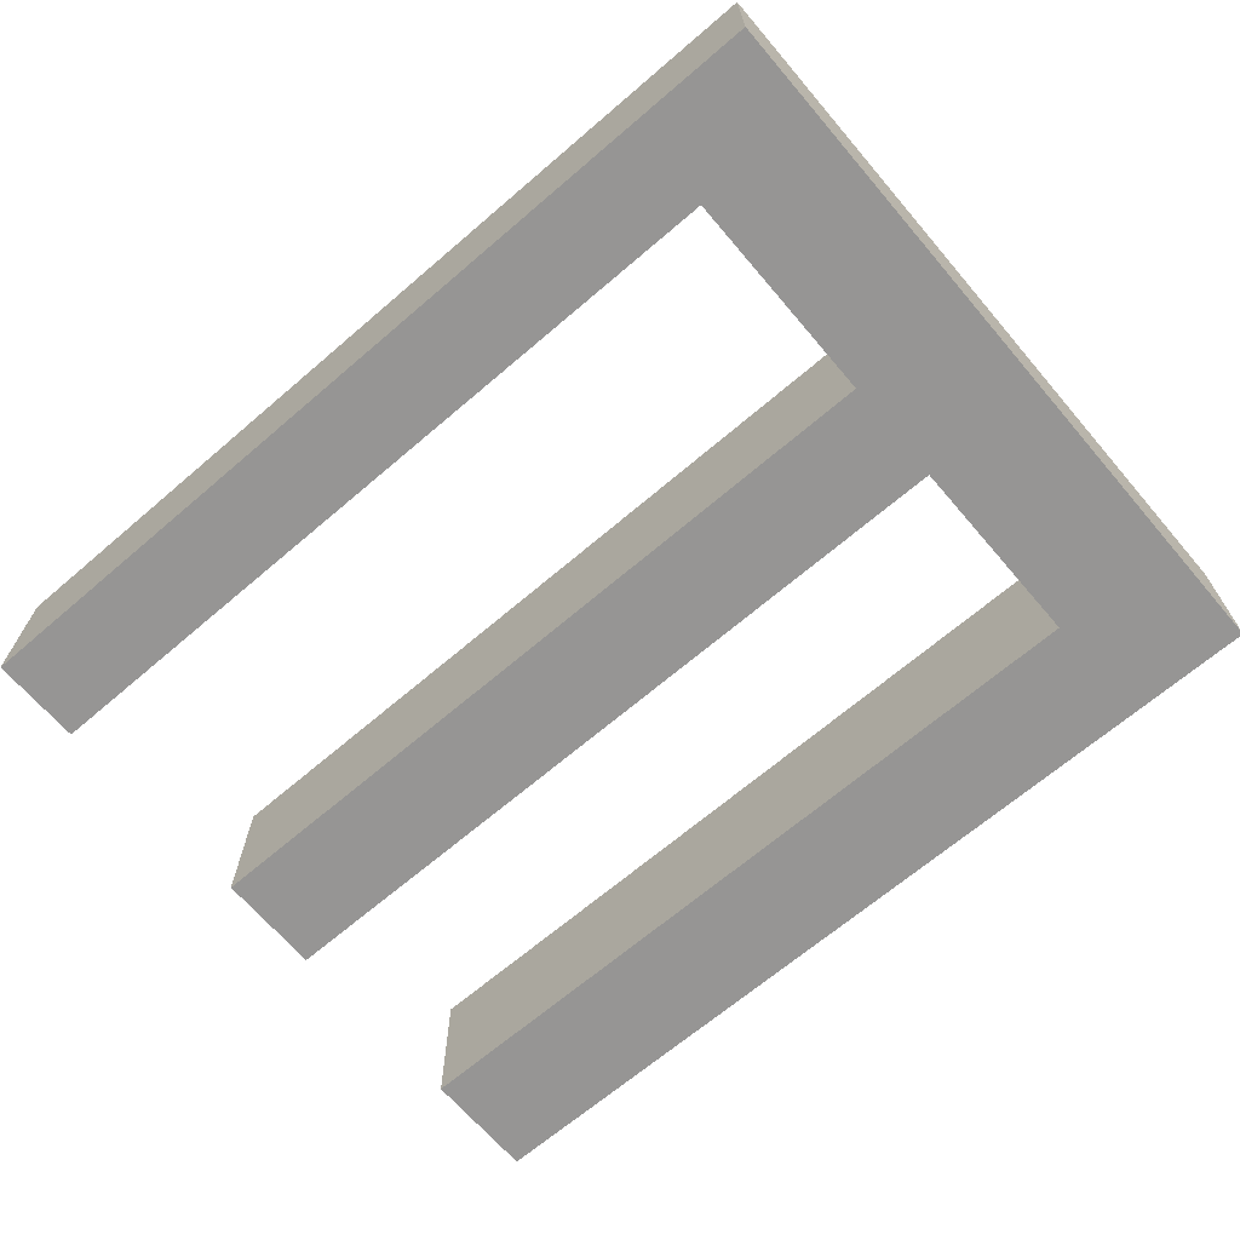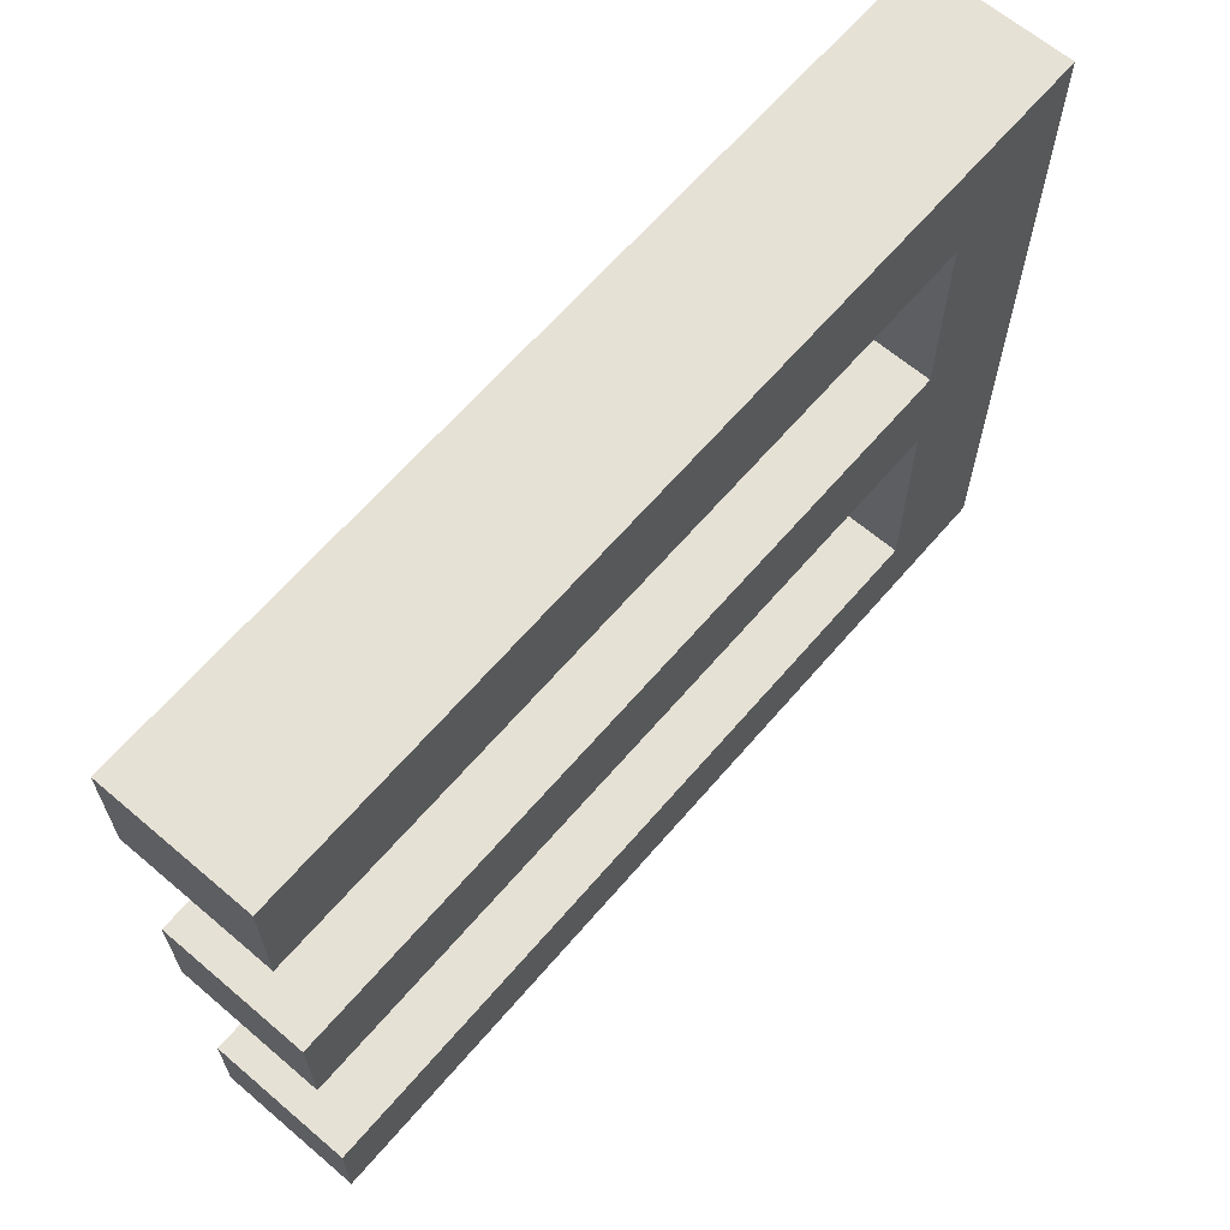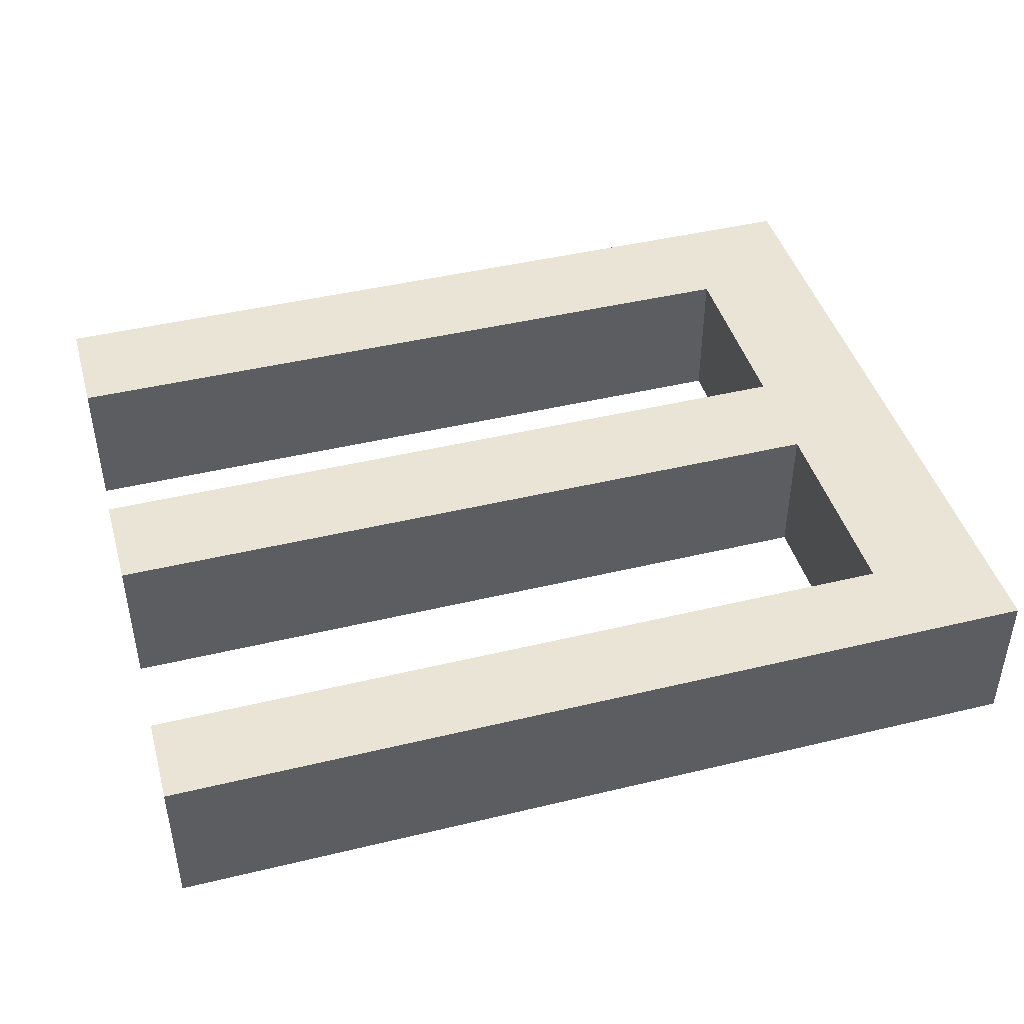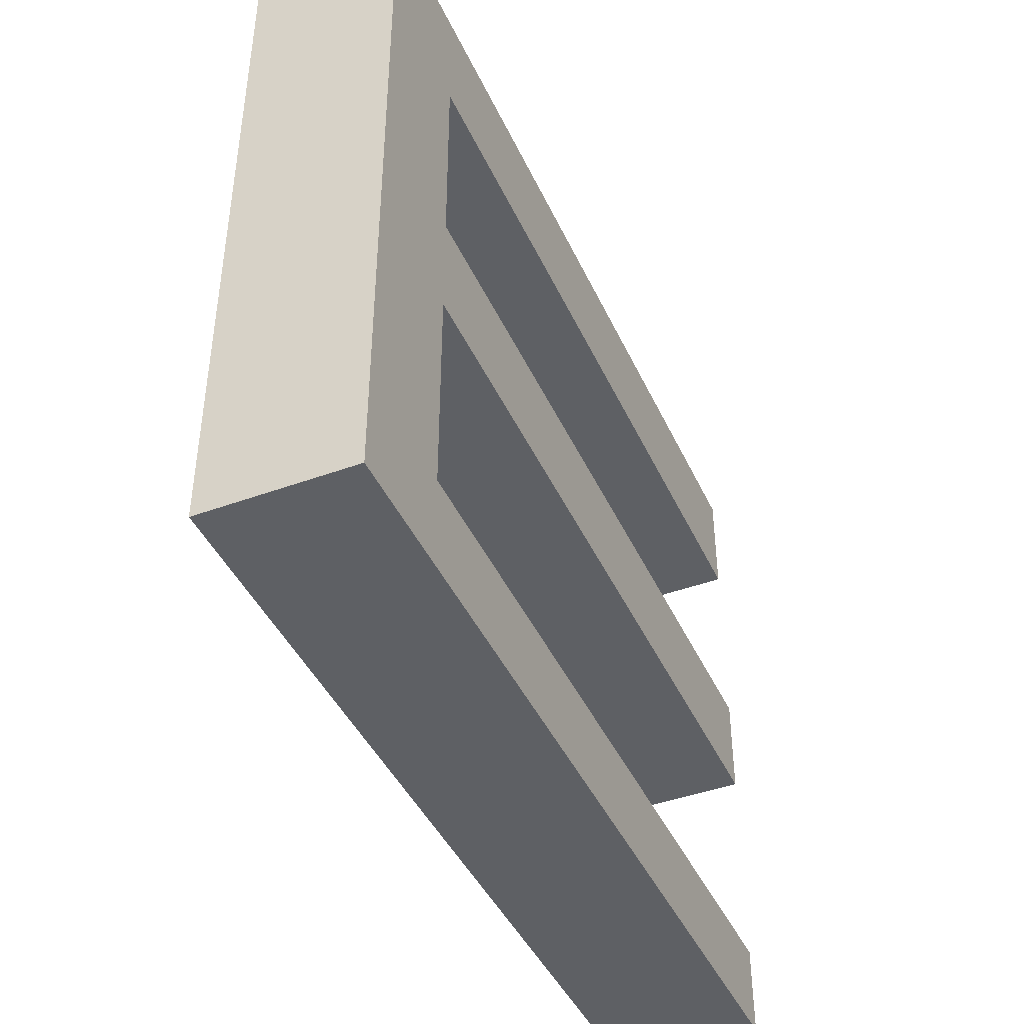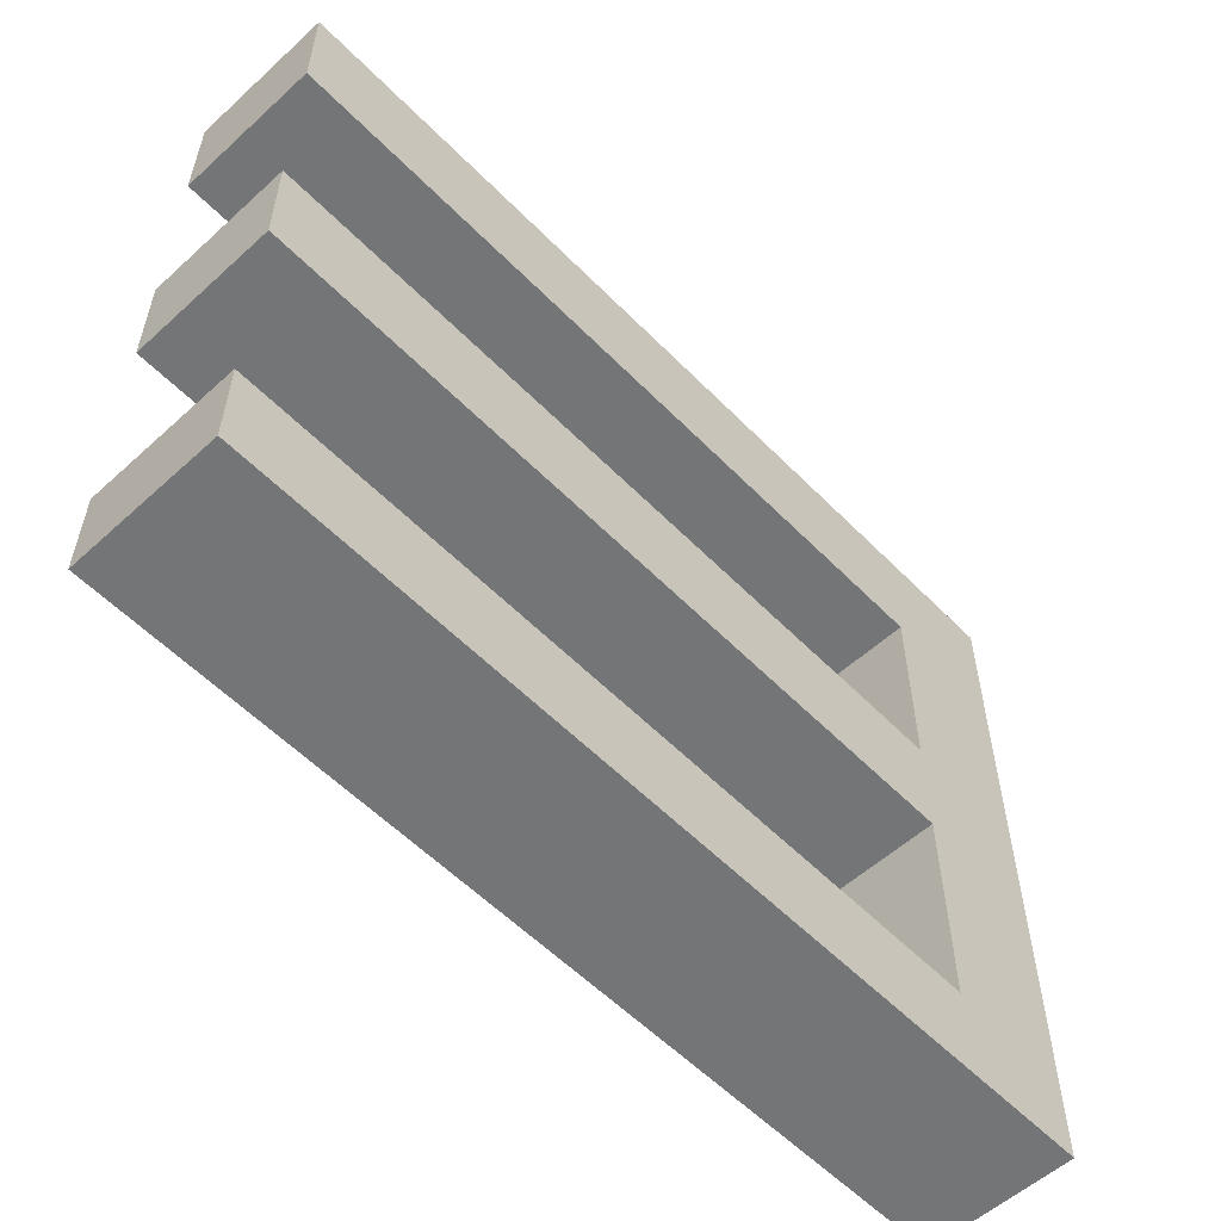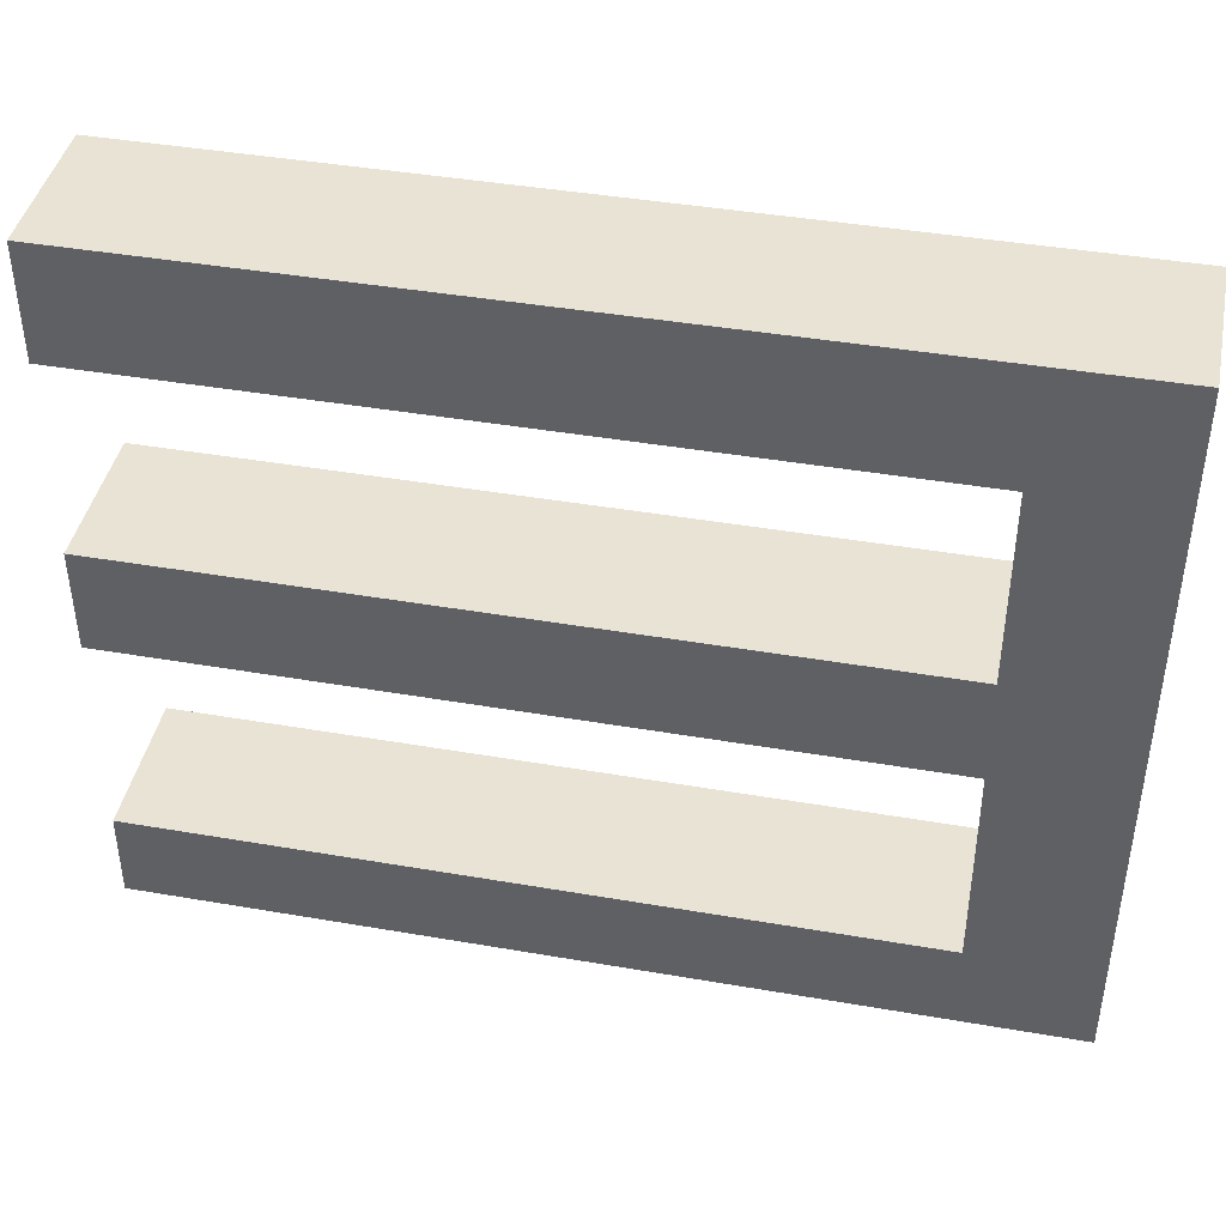
<metadata>
{"format":"obj","ext":"obj","renderer":"f3d","projection":"perspective","resolution":1024,"background":"white","views":[{"elev":-67.6,"azim":40.6,"up":"+Z"},{"elev":64.5,"azim":-49.4,"up":"+Y"},{"elev":43.9,"azim":-15.8,"up":"+Z"},{"elev":-43.1,"azim":113.5,"up":"+Y"},{"elev":-56.4,"azim":-46.5,"up":"+Y"},{"elev":42.3,"azim":11.7,"up":"+Y"}]}
</metadata>
<code>
o Cube.003_Cube.004
v 0.3019 -0.2376 0
v 0.3019 0.2465 1e-06
v -0.2974 0.2461 -0
v 0.2181 0.1692 -0
v -0.2974 0.1692 -0
v -0.2974 -0.2376 -0
v -0.2972 -0.1766 -0
v 0.2181 0.0381 -0
v -0.2974 0.0381 -0
v 0.3019 0.004211 0
v -0.2972 -0.03277 -0
v 0.2183 -0.03277 0
v 0.2189 -0.1766 -0
v 0.3019 -0.2376 0.1
v 0.3019 0.2465 0.1
v -0.2974 0.2461 0.1
v 0.2181 0.1692 0.1
v -0.2974 0.1692 0.1
v -0.2974 -0.2376 0.1
v -0.2972 -0.1766 0.1
v 0.2181 0.0381 0.1
v -0.2974 0.0381 0.1
v 0.3019 0.004211 0.1
v -0.2972 -0.03277 0.1
v 0.2183 -0.03277 0.1
v 0.2189 -0.1766 0.1
f 4 5 3 2
f 1 6 7 13
f 8 10 12
f 8 4 2 10
f 12 11 9 8
f 12 10 1 13
f 17 15 16 18
f 14 26 20 19
f 21 25 23
f 21 23 15 17
f 25 21 22 24
f 25 26 14 23
f 11 12 25 24
f 7 6 19 20
f 6 1 14 19
f 2 3 16 15
f 5 4 17 18
f 12 13 26 25
f 13 7 20 26
f 4 8 21 17
f 9 11 24 22
f 3 5 18 16
f 1 10 23 14
f 8 9 22 21
f 10 2 15 23

</code>
